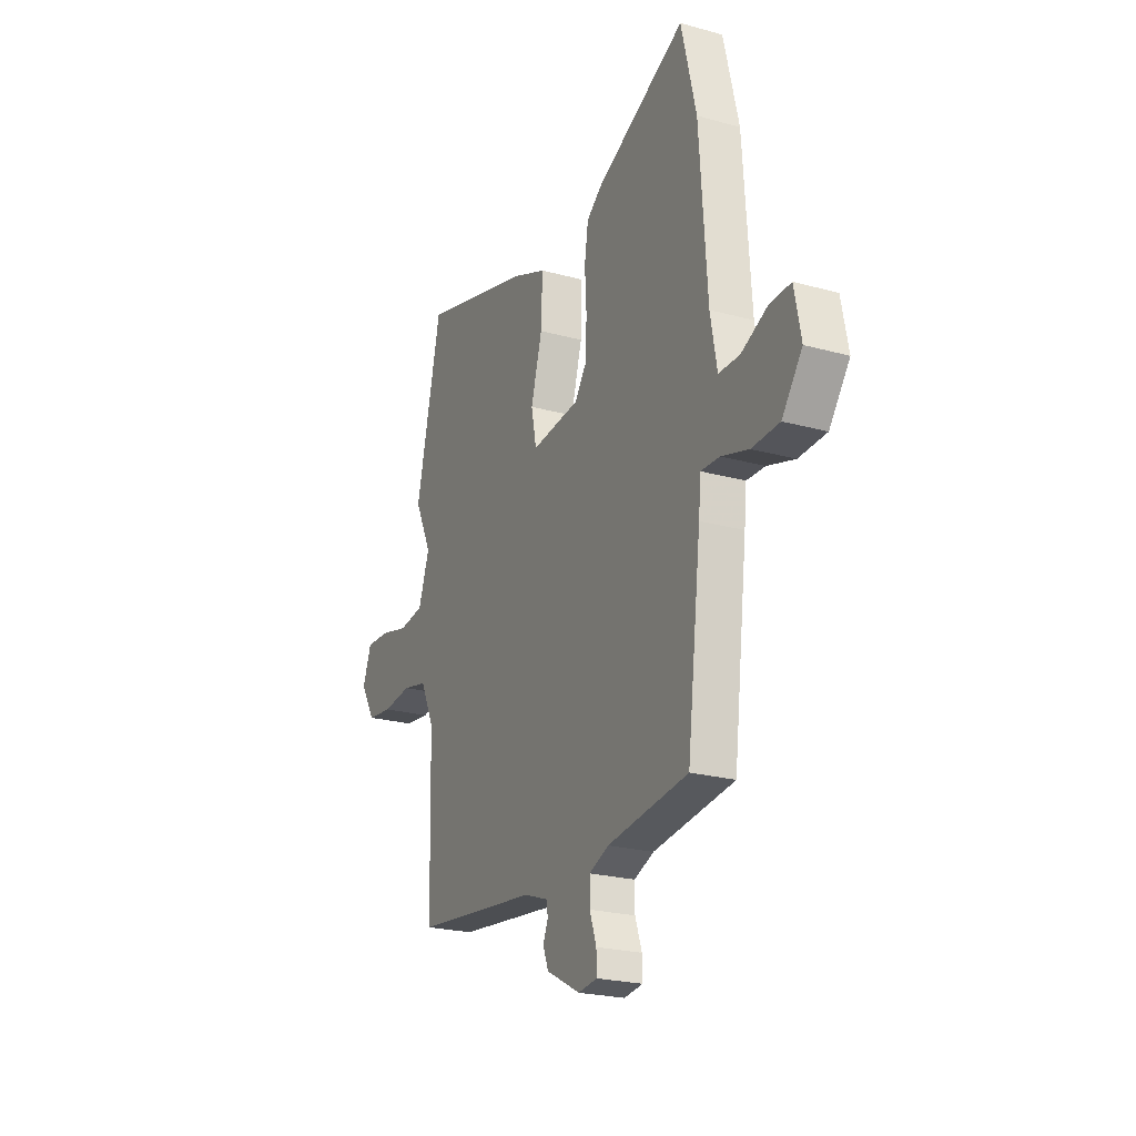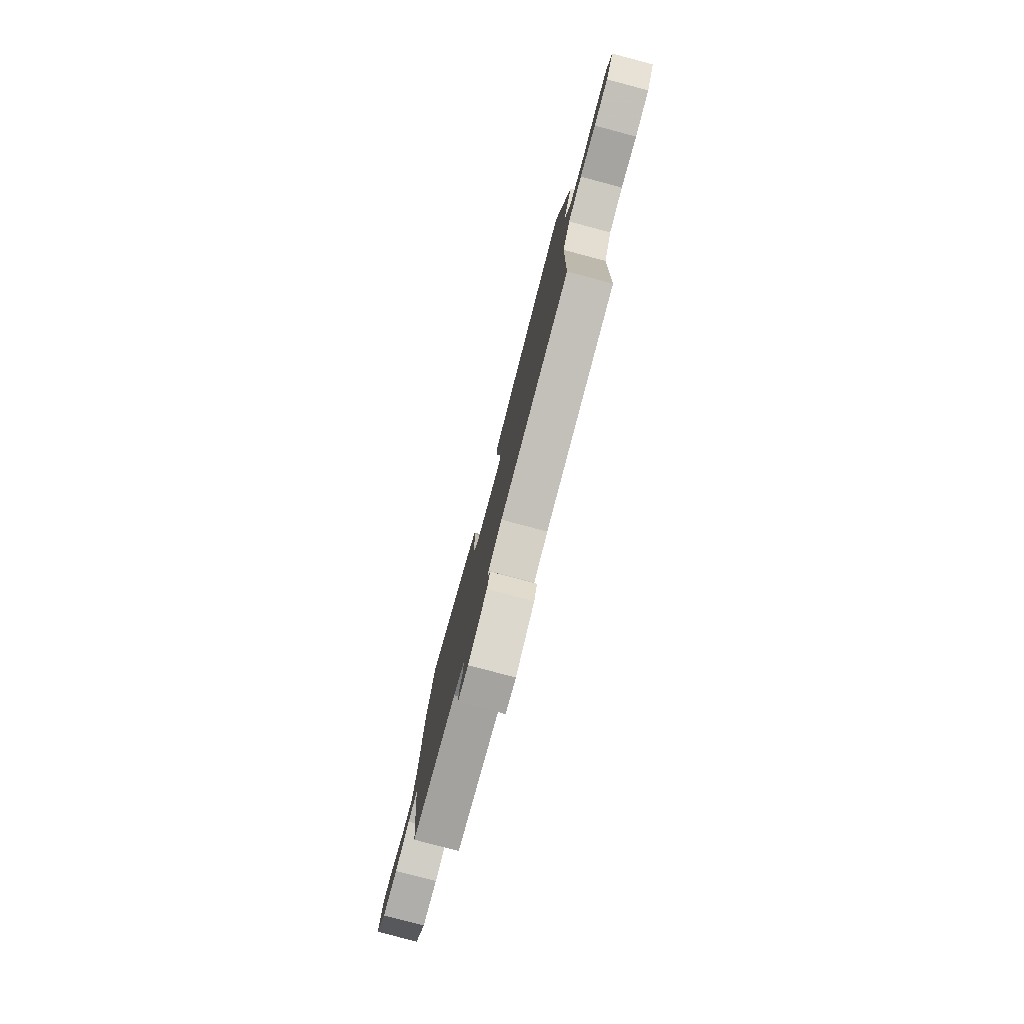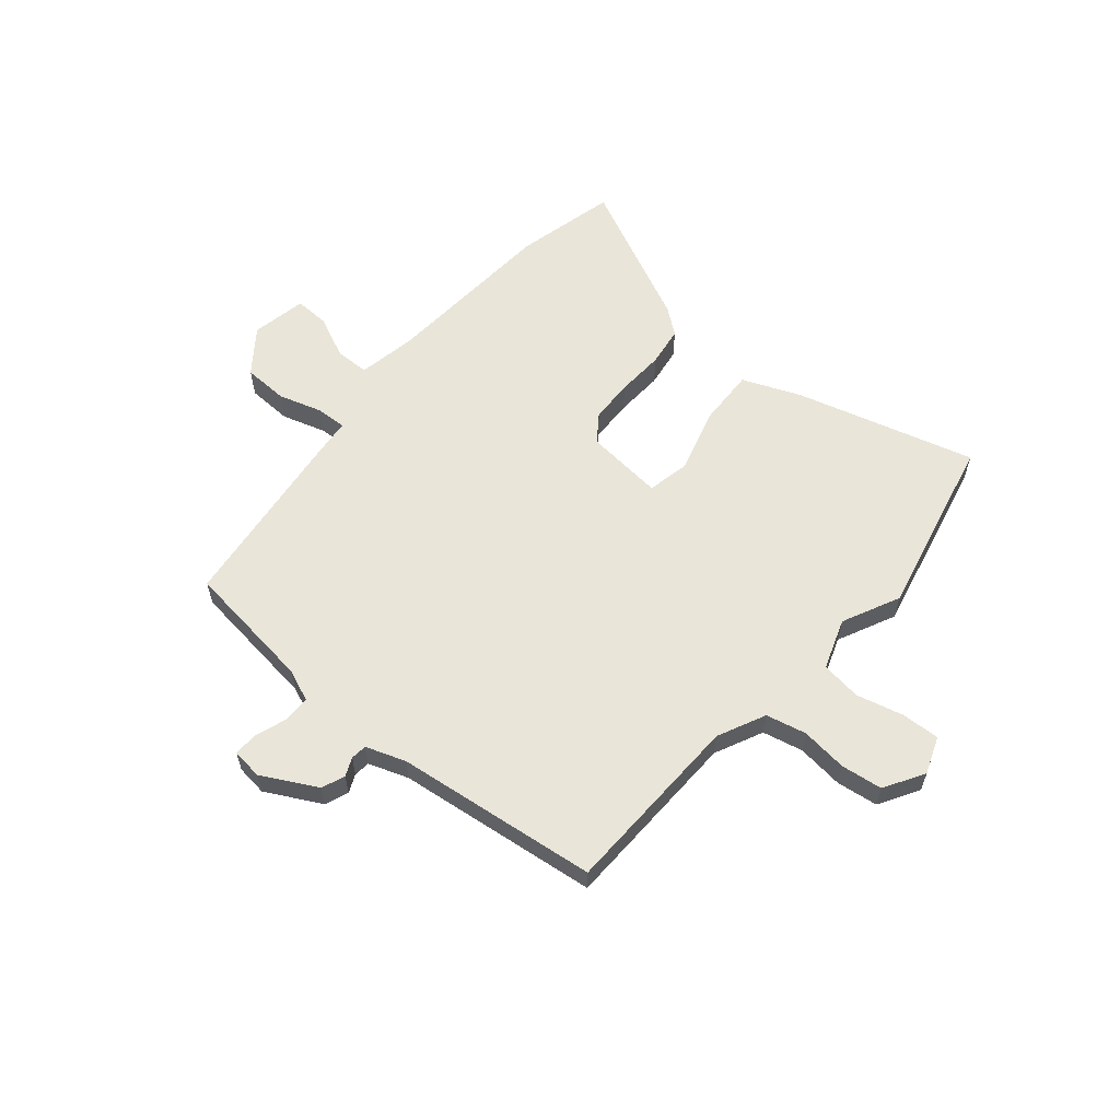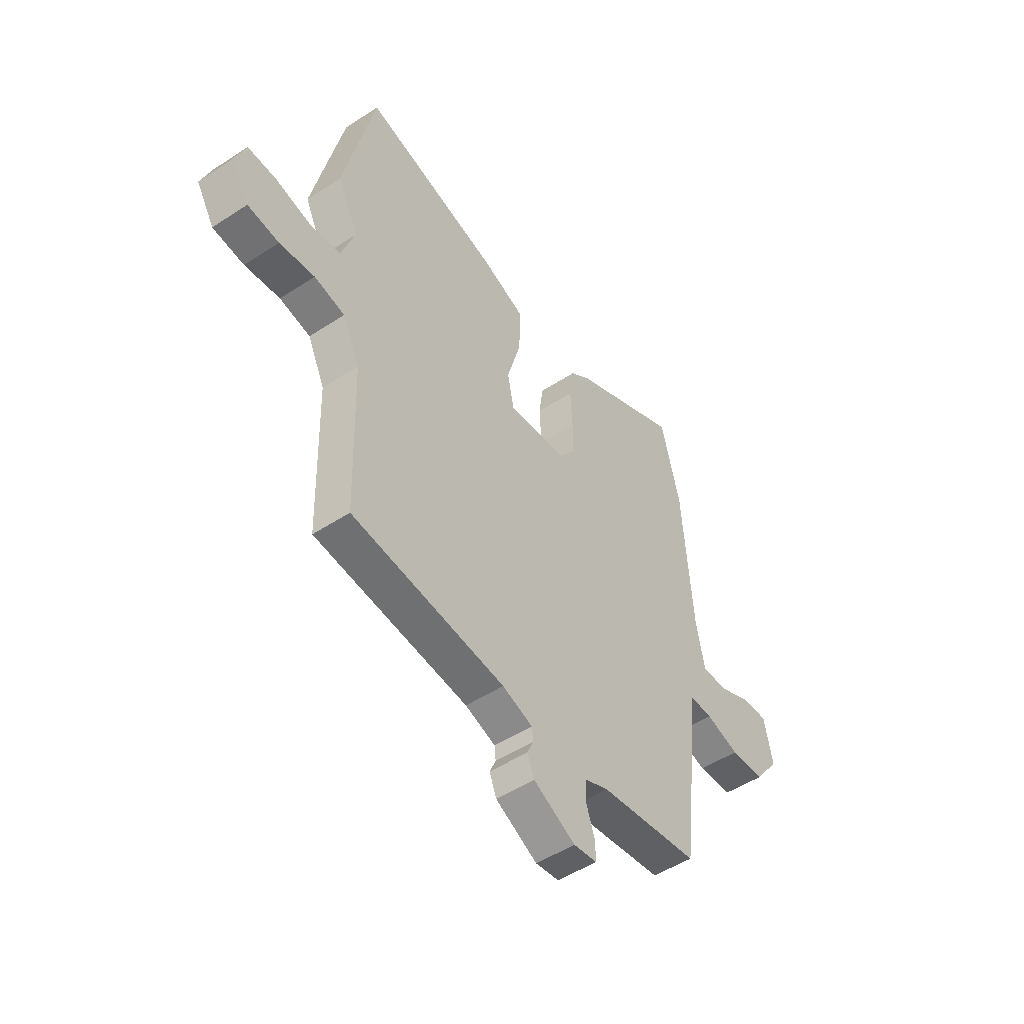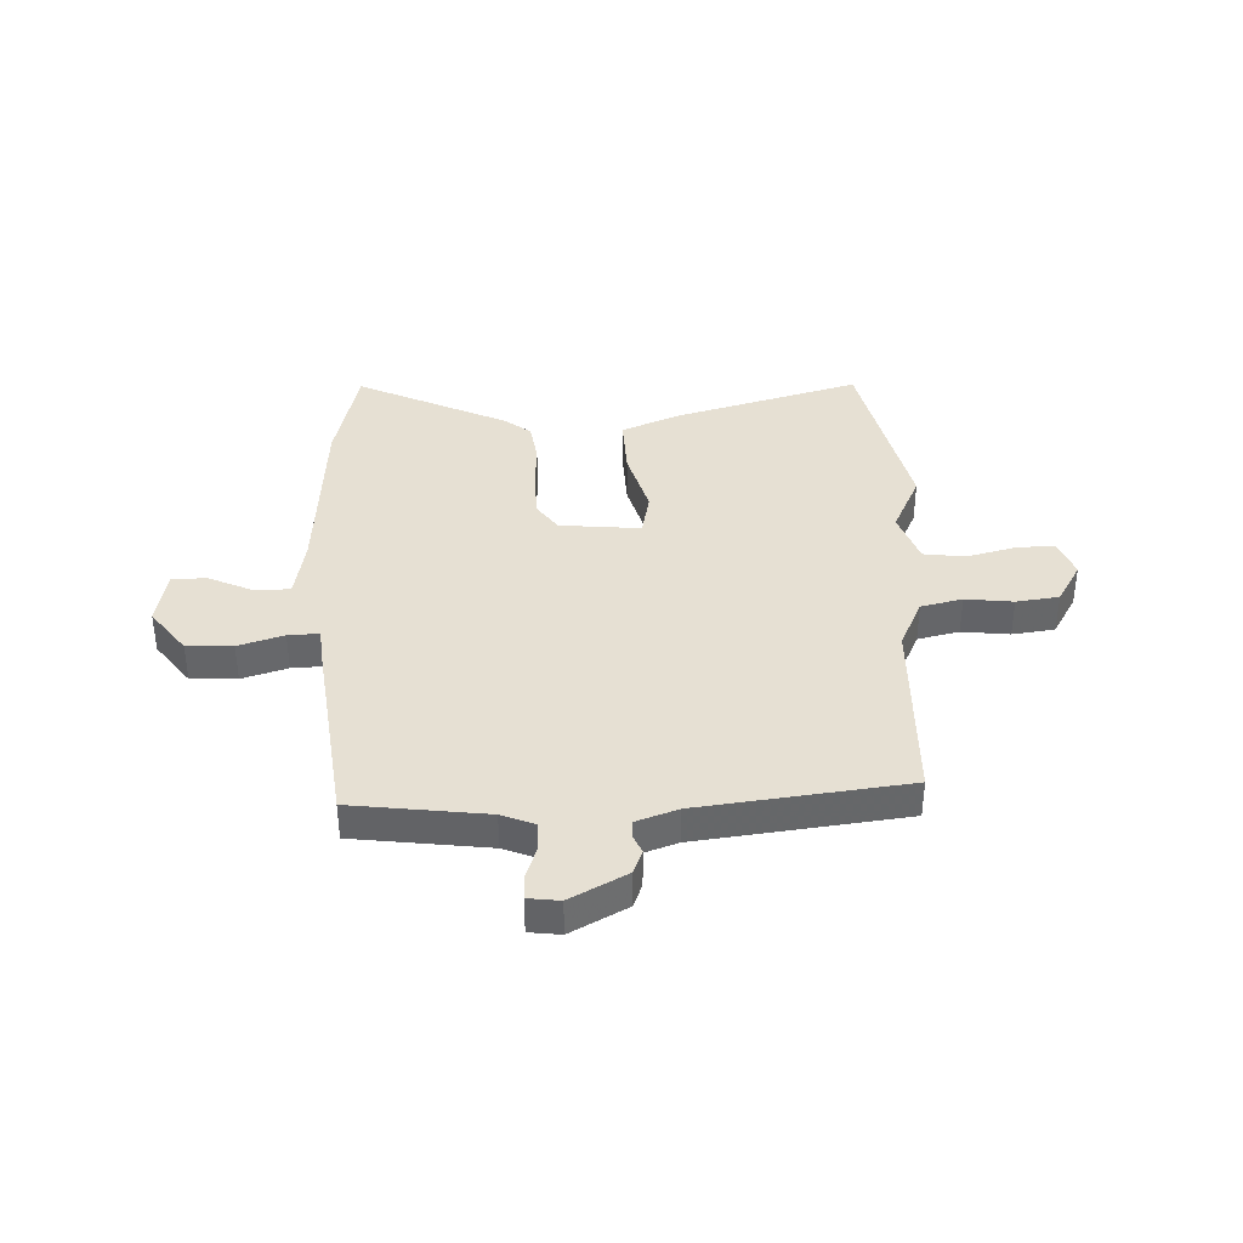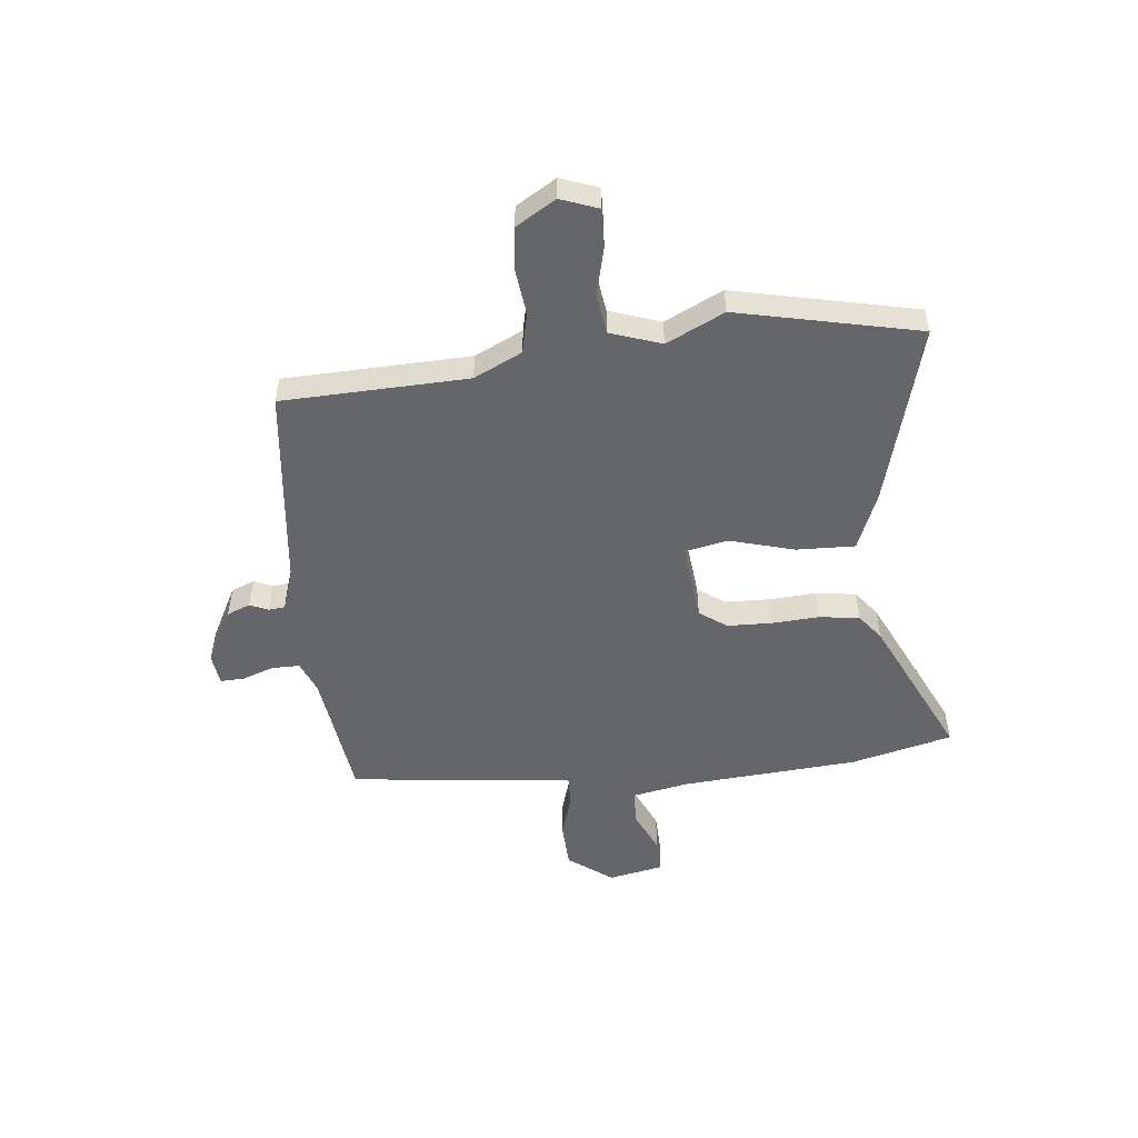
<metadata>
{"format":"obj","ext":"obj","renderer":"f3d","projection":"perspective","resolution":1024,"background":"white","views":[{"elev":-23.2,"azim":64.9,"up":"+Z"},{"elev":-79.9,"azim":-104.9,"up":"+Z"},{"elev":59.7,"azim":-139.8,"up":"+Y"},{"elev":-49.9,"azim":-54.1,"up":"+Z"},{"elev":38.5,"azim":177.8,"up":"+Y"},{"elev":-51.7,"azim":-83.6,"up":"+Y"}]}
</metadata>
<code>
v -0.544 0.07 0.305
v -0.468 0.07 0.64
v -0.135 0.07 0.547
v -0.028 0.07 0.503
v -0.032 0.07 0.395
v -0.066 0.07 0.276
v -0.05 0.07 0.197
v 0.096 0.07 0.211
v 0.132 0.07 0.261
v 0.135 0.07 0.342
v 0.13 0.07 0.431
v 0.141 0.07 0.505
v 0.189 0.07 0.542
v 0.459 0.07 0.669
v 0.504 0.07 0.482
v 0.527 0.07 0.155
v 0.547 0.07 0.047
v 0.61 0.07 0.046
v 0.689 0.07 0.082
v 0.753 0.07 0.084
v 0.773 0.07 -0.018
v 0.712 0.07 -0.099
v 0.629 0.07 -0.102
v 0.547 0.07 -0.077
v 0.491 0.07 -0.075
v 0.484 0.07 -0.146
v 0.442 0.07 -0.489
v 0.199 0.07 -0.52
v 0.14 0.07 -0.544
v 0.14 0.07 -0.596
v 0.16 0.07 -0.654
v 0.161 0.07 -0.698
v 0.104 0.07 -0.705
v 0.002 0.07 -0.651
v -0.015 0.07 -0.608
v 0 0.07 -0.574
v -0.003 0.07 -0.544
v -0.077 0.07 -0.518
v -0.452 0.07 -0.473
v -0.461 0.07 -0.13
v -0.503 0.07 -0.041
v -0.578 0.07 -0.024
v -0.664 0.07 -0.034
v -0.741 0.07 -0.024
v -0.785 0.07 0.05
v -0.759 0.07 0.119
v -0.688 0.07 0.116
v -0.601 0.07 0.094
v -0.526 0.07 0.104
v -0.493 0.07 0.198
v -0.544 0 0.305
v -0.468 0 0.64
v -0.135 0 0.547
v -0.028 0 0.503
v -0.032 0 0.395
v -0.066 0 0.276
v -0.05 0 0.197
v 0.096 0 0.211
v 0.132 0 0.261
v 0.135 0 0.342
v 0.13 0 0.431
v 0.141 0 0.505
v 0.189 0 0.542
v 0.459 0 0.669
v 0.504 0 0.482
v 0.527 0 0.155
v 0.547 0 0.047
v 0.61 0 0.046
v 0.689 0 0.082
v 0.753 0 0.084
v 0.773 0 -0.018
v 0.712 0 -0.099
v 0.629 0 -0.102
v 0.547 0 -0.077
v 0.491 0 -0.075
v 0.484 0 -0.146
v 0.442 0 -0.489
v 0.199 0 -0.52
v 0.14 0 -0.544
v 0.14 0 -0.596
v 0.16 0 -0.654
v 0.161 0 -0.698
v 0.104 0 -0.705
v 0.002 0 -0.651
v -0.015 0 -0.608
v 0 0 -0.574
v -0.003 0 -0.544
v -0.077 0 -0.518
v -0.452 0 -0.473
v -0.461 0 -0.13
v -0.503 0 -0.041
v -0.578 0 -0.024
v -0.664 0 -0.034
v -0.741 0 -0.024
v -0.785 0 0.05
v -0.759 0 0.119
v -0.688 0 0.116
v -0.601 0 0.094
v -0.526 0 0.104
v -0.493 0 0.198
f 45 46 47 48
f 45 48 49
f 42 43 44 45
f 41 42 45 49
f 40 41 49 50
f 38 39 40
f 37 38 40 50
f 33 34 35 36
f 33 36 37
f 30 31 32 33
f 29 30 33 37
f 28 29 37 50
f 25 26 27 28
f 21 22 23 24
f 21 24 25
f 18 19 20 21
f 17 18 21 25
f 16 17 25 28
f 10 11 12 13
f 9 10 13 14
f 8 9 14 15
f 3 4 5 6
f 3 6 7
f 2 3 7
f 1 2 7
f 50 1 7
f 28 50 7
f 8 15 16 28
f 7 8 28
f 98 97 96 95
f 99 98 95
f 95 94 93 92
f 99 95 92 91
f 100 99 91 90
f 90 89 88
f 100 90 88 87
f 86 85 84 83
f 87 86 83
f 83 82 81 80
f 87 83 80 79
f 100 87 79 78
f 78 77 76 75
f 74 73 72 71
f 75 74 71
f 71 70 69 68
f 75 71 68 67
f 78 75 67 66
f 63 62 61 60
f 64 63 60 59
f 65 64 59 58
f 56 55 54 53
f 57 56 53
f 57 53 52
f 57 52 51
f 57 51 100
f 57 100 78
f 78 66 65 58
f 78 58 57
f 1 51 52 2
f 2 52 53 3
f 3 53 54 4
f 4 54 55 5
f 5 55 56 6
f 6 56 57 7
f 7 57 58 8
f 8 58 59 9
f 9 59 60 10
f 10 60 61 11
f 11 61 62 12
f 12 62 63 13
f 13 63 64 14
f 14 64 65 15
f 15 65 66 16
f 16 66 67 17
f 17 67 68 18
f 18 68 69 19
f 19 69 70 20
f 20 70 71 21
f 21 71 72 22
f 22 72 73 23
f 23 73 74 24
f 24 74 75 25
f 25 75 76 26
f 26 76 77 27
f 27 77 78 28
f 28 78 79 29
f 29 79 80 30
f 30 80 81 31
f 31 81 82 32
f 32 82 83 33
f 33 83 84 34
f 34 84 85 35
f 35 85 86 36
f 36 86 87 37
f 37 87 88 38
f 38 88 89 39
f 39 89 90 40
f 40 90 91 41
f 41 91 92 42
f 42 92 93 43
f 43 93 94 44
f 44 94 95 45
f 45 95 96 46
f 46 96 97 47
f 47 97 98 48
f 48 98 99 49
f 49 99 100 50
f 50 100 51 1

</code>
